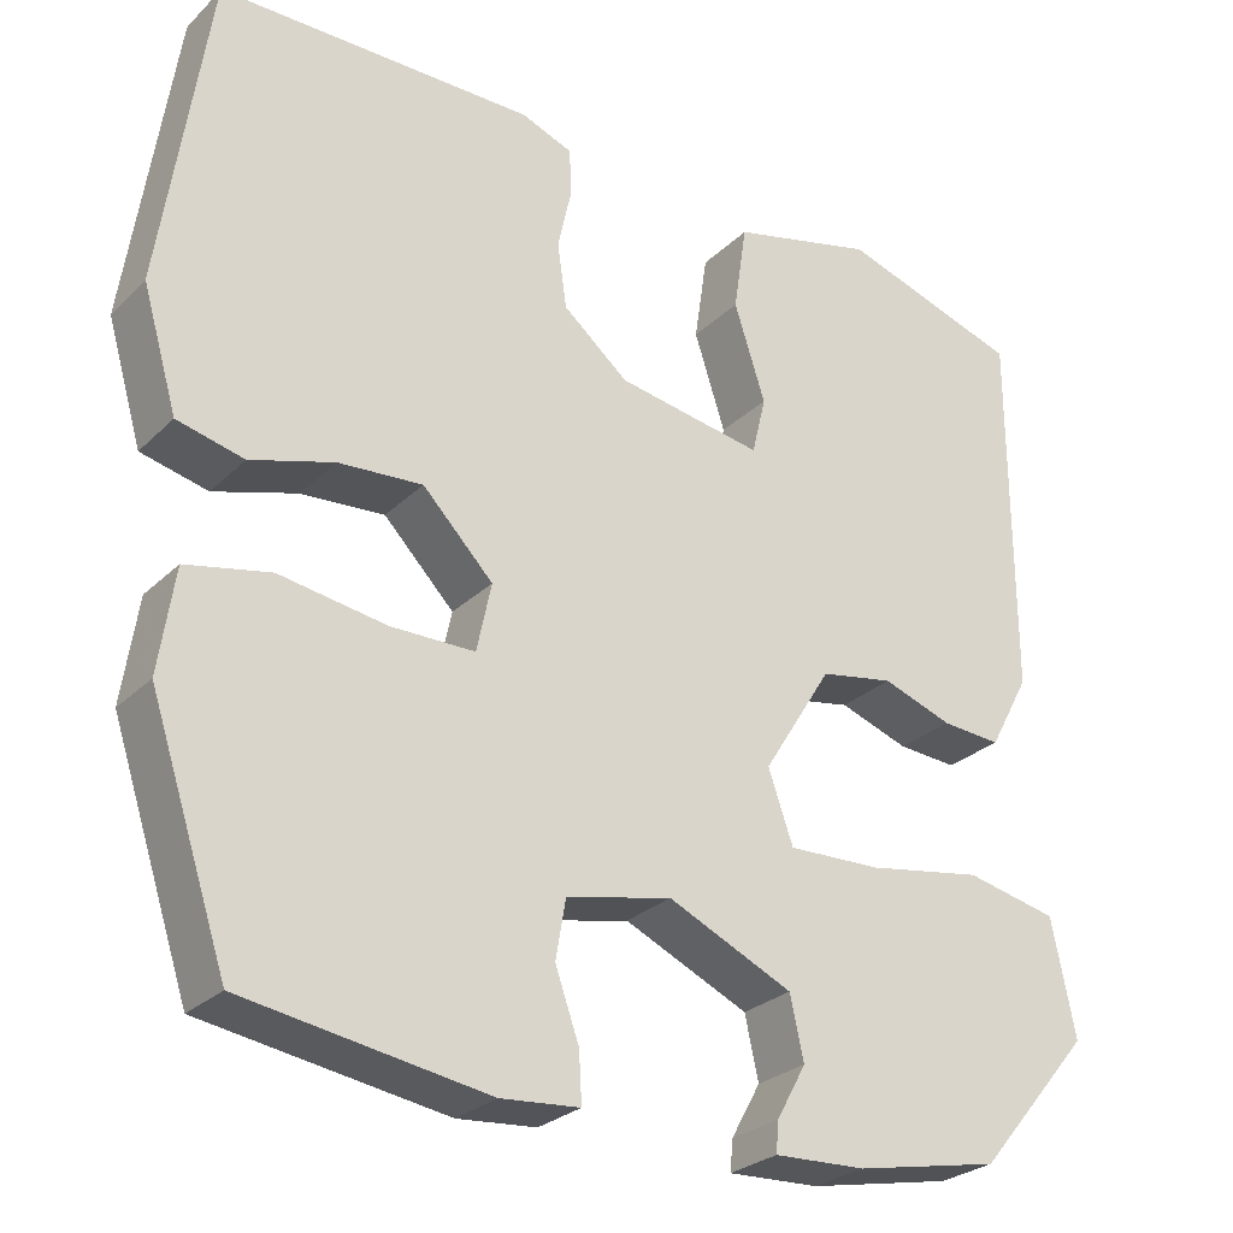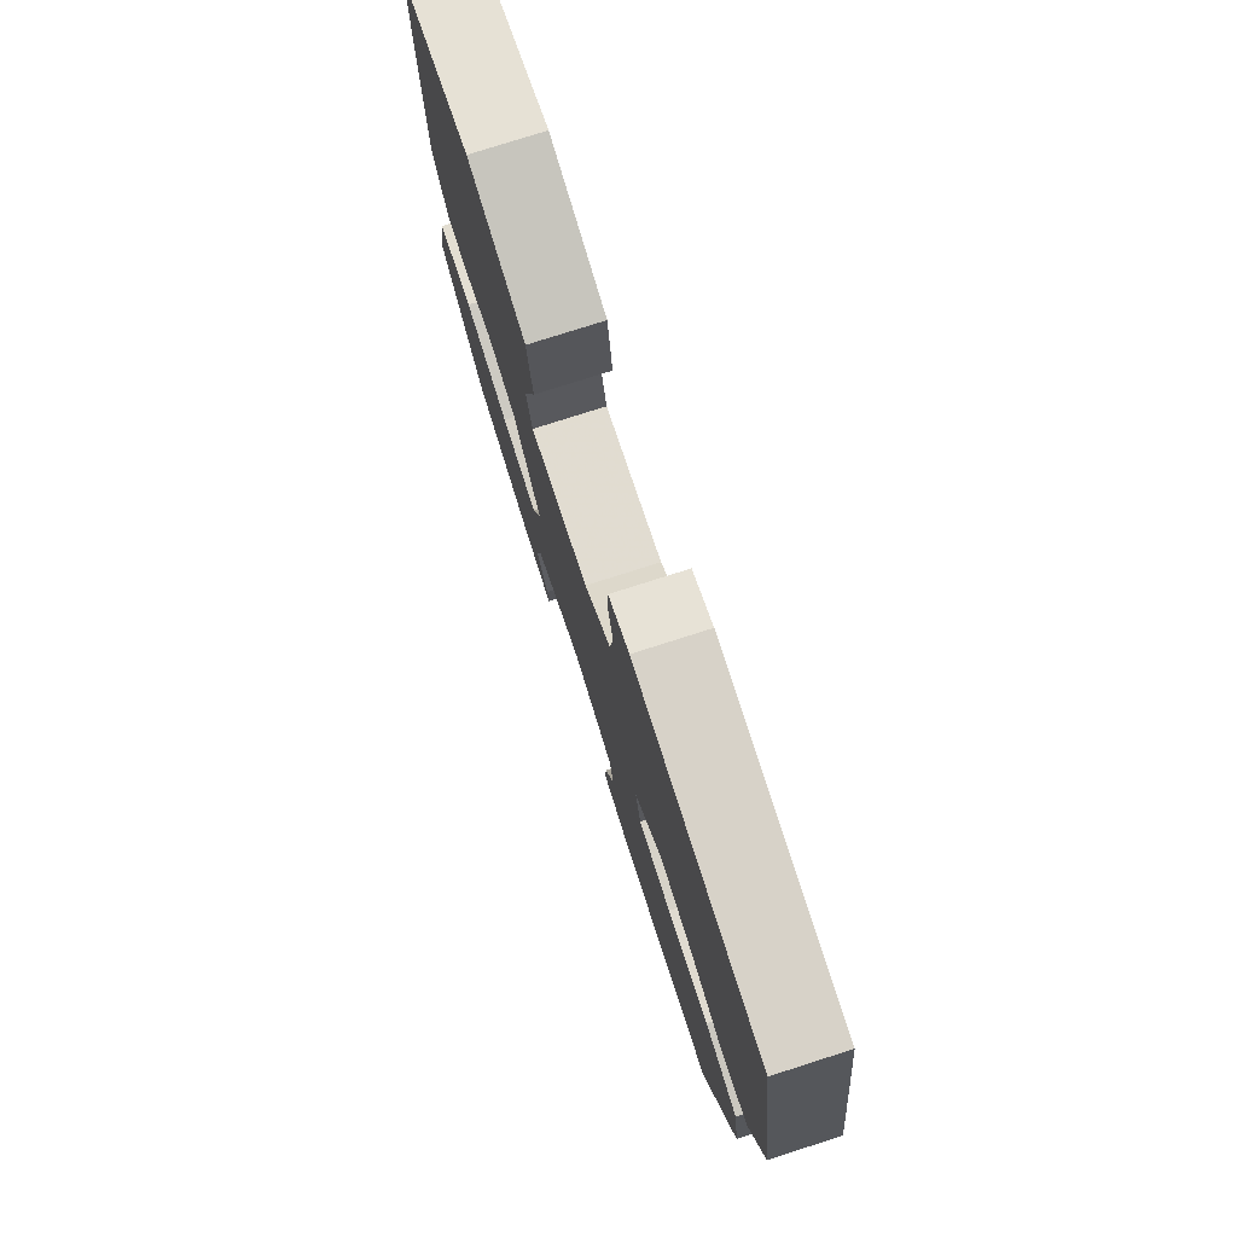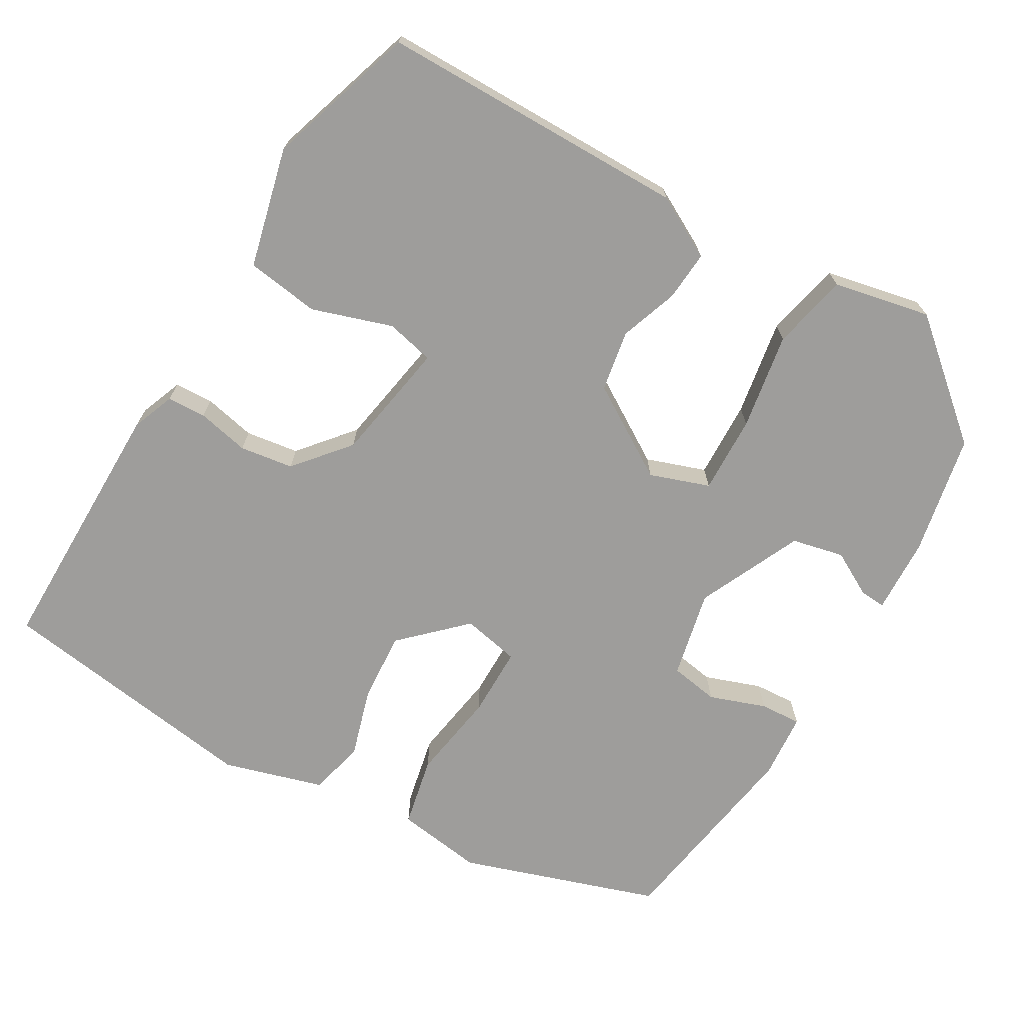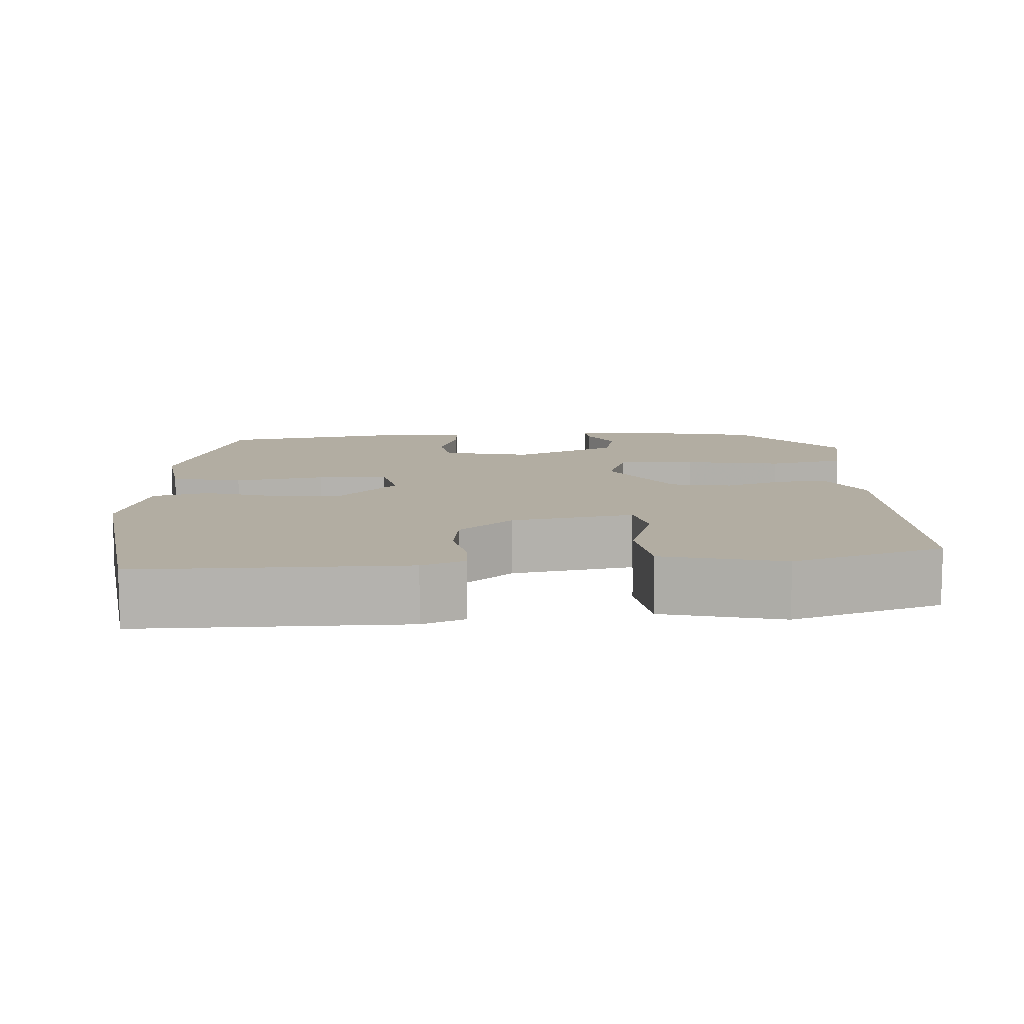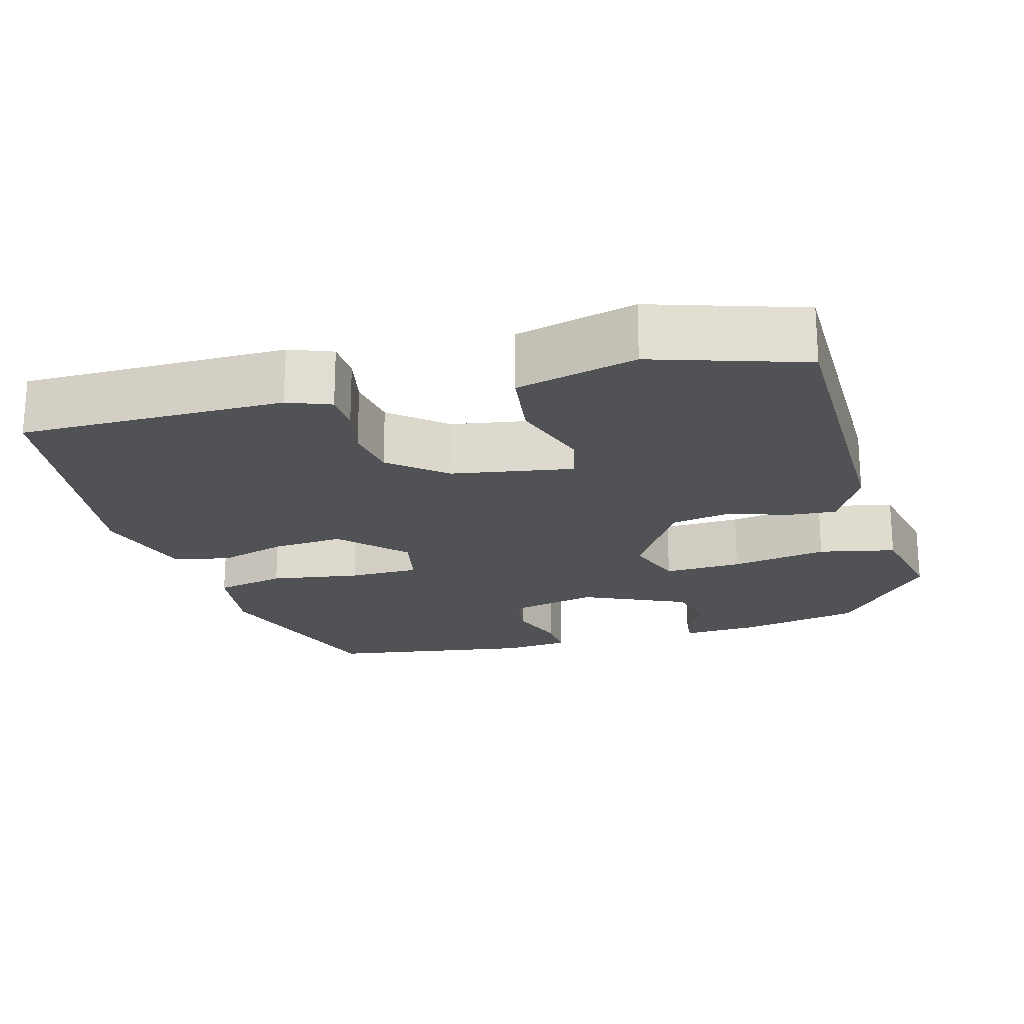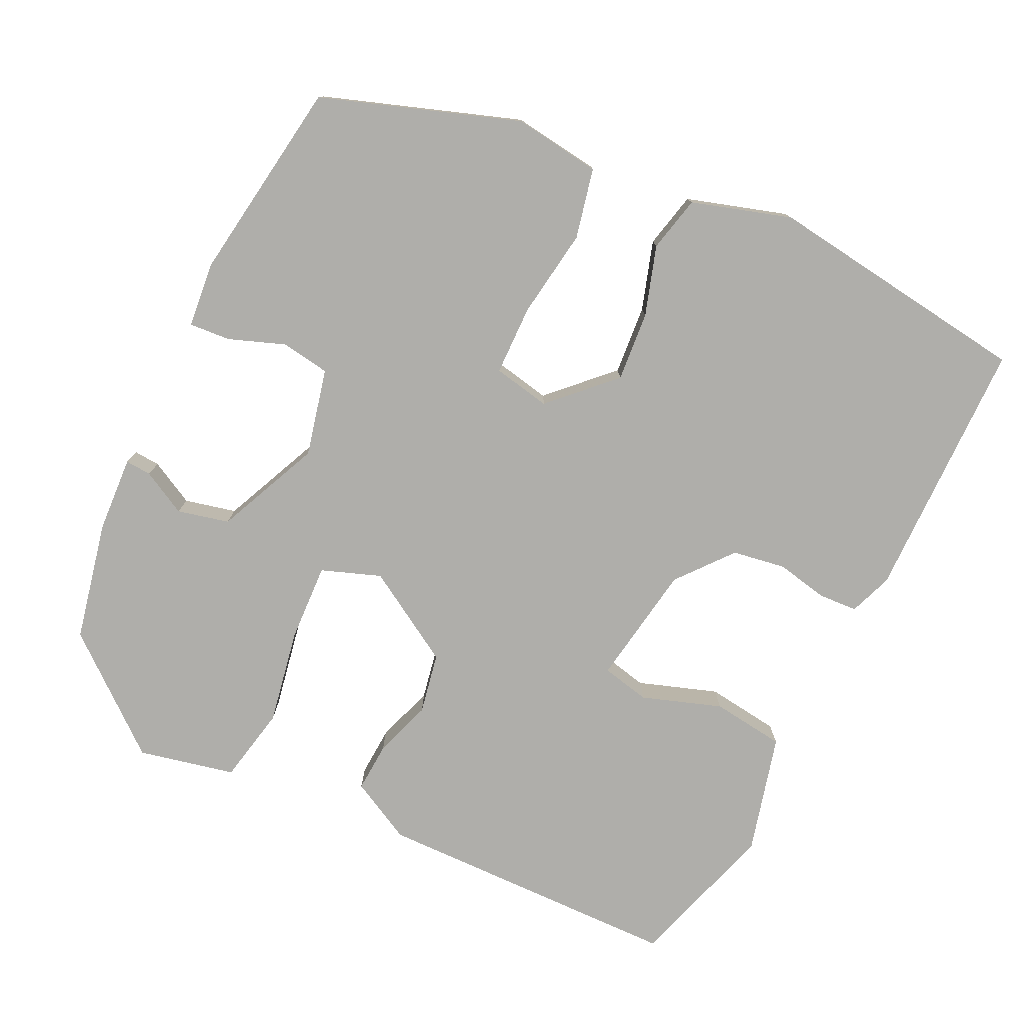
<metadata>
{"format":"obj","ext":"obj","renderer":"f3d","projection":"perspective","resolution":1024,"background":"white","views":[{"elev":-26.9,"azim":-34.6,"up":"+Z"},{"elev":77.6,"azim":-107.7,"up":"+Z"},{"elev":-70.5,"azim":59.9,"up":"+Y"},{"elev":10.6,"azim":-3.4,"up":"+Y"},{"elev":-20.9,"azim":15.8,"up":"+Y"},{"elev":-77.6,"azim":-114.8,"up":"+Y"}]}
</metadata>
<code>
v 0.423 0.07 -0.509
v 0.265 0.07 -0.54
v 0.165 0.07 -0.544
v 0.168 0.07 -0.51
v 0.2 0.07 -0.452
v 0.185 0.07 -0.384
v 0.049 0.07 -0.321
v -0.066 0.07 -0.346
v -0.077 0.07 -0.41
v -0.051 0.07 -0.484
v -0.048 0.07 -0.538
v -0.134 0.07 -0.545
v -0.4 0.07 -0.502
v -0.485 0.07 -0.243
v -0.468 0.07 -0.129
v -0.376 0.07 -0.11
v -0.259 0.07 -0.129
v -0.167 0.07 -0.129
v -0.151 0.07 -0.054
v -0.228 0.07 0.026
v -0.32 0.07 0.02
v -0.411 0.07 -0.007
v -0.484 0.07 0.011
v -0.522 0.07 0.142
v -0.47 0.07 0.491
v -0.125 0.07 0.489
v -0.069 0.07 0.467
v -0.067 0.07 0.416
v -0.082 0.07 0.348
v -0.072 0.07 0.278
v -0.001 0.07 0.218
v 0.158 0.07 0.19
v 0.173 0.07 0.253
v 0.139 0.07 0.358
v 0.153 0.07 0.454
v 0.31 0.07 0.492
v 0.506 0.07 0.428
v 0.507 0.07 0.024
v 0.463 0.07 -0.057
v 0.398 0.07 -0.052
v 0.322 0.07 -0.025
v 0.242 0.07 -0.039
v 0.167 0.07 -0.159
v 0.194 0.07 -0.237
v 0.296 0.07 -0.234
v 0.422 0.07 -0.213
v 0.522 0.07 -0.235
v 0.548 0.07 -0.362
v 0.423 0 -0.509
v 0.265 0 -0.54
v 0.165 0 -0.544
v 0.168 0 -0.51
v 0.2 0 -0.452
v 0.185 0 -0.384
v 0.049 0 -0.321
v -0.066 0 -0.346
v -0.077 0 -0.41
v -0.051 0 -0.484
v -0.048 0 -0.538
v -0.134 0 -0.545
v -0.4 0 -0.502
v -0.485 0 -0.243
v -0.468 0 -0.129
v -0.376 0 -0.11
v -0.259 0 -0.129
v -0.167 0 -0.129
v -0.151 0 -0.054
v -0.228 0 0.026
v -0.32 0 0.02
v -0.411 0 -0.007
v -0.484 0 0.011
v -0.522 0 0.142
v -0.47 0 0.491
v -0.125 0 0.489
v -0.069 0 0.467
v -0.067 0 0.416
v -0.082 0 0.348
v -0.072 0 0.278
v -0.001 0 0.218
v 0.158 0 0.19
v 0.173 0 0.253
v 0.139 0 0.358
v 0.153 0 0.454
v 0.31 0 0.492
v 0.506 0 0.428
v 0.507 0 0.024
v 0.463 0 -0.057
v 0.398 0 -0.052
v 0.322 0 -0.025
v 0.242 0 -0.039
v 0.167 0 -0.159
v 0.194 0 -0.237
v 0.296 0 -0.234
v 0.422 0 -0.213
v 0.522 0 -0.235
v 0.548 0 -0.362
f 1 2 3
f 48 1 3
f 47 48 3
f 46 47 3
f 45 46 3
f 39 40 41
f 38 39 41
f 37 38 41
f 36 37 41
f 35 36 41
f 34 35 41
f 33 34 41
f 32 33 41 42
f 31 32 42 43
f 27 28 29
f 26 27 29
f 25 26 29
f 24 25 29
f 23 24 29
f 22 23 29
f 21 22 29
f 20 21 29 30
f 31 43 44
f 30 31 44
f 20 30 44
f 19 20 44
f 15 16 17
f 14 15 17
f 13 14 17
f 12 13 17
f 11 12 17
f 10 11 17
f 9 10 17
f 8 9 17 18
f 3 4 5
f 45 3 5
f 44 45 5 6
f 18 19 44
f 8 18 44
f 7 8 44
f 6 7 44
f 51 50 49
f 51 49 96
f 51 96 95
f 51 95 94
f 51 94 93
f 89 88 87
f 89 87 86
f 89 86 85
f 89 85 84
f 89 84 83
f 89 83 82
f 89 82 81
f 90 89 81 80
f 91 90 80 79
f 77 76 75
f 77 75 74
f 77 74 73
f 77 73 72
f 77 72 71
f 77 71 70
f 77 70 69
f 78 77 69 68
f 92 91 79
f 92 79 78
f 92 78 68
f 92 68 67
f 65 64 63
f 65 63 62
f 65 62 61
f 65 61 60
f 65 60 59
f 65 59 58
f 65 58 57
f 66 65 57 56
f 53 52 51
f 53 51 93
f 54 53 93 92
f 92 67 66
f 92 66 56
f 92 56 55
f 92 55 54
f 1 49 50 2
f 2 50 51 3
f 3 51 52 4
f 4 52 53 5
f 5 53 54 6
f 6 54 55 7
f 7 55 56 8
f 8 56 57 9
f 9 57 58 10
f 10 58 59 11
f 11 59 60 12
f 12 60 61 13
f 13 61 62 14
f 14 62 63 15
f 15 63 64 16
f 16 64 65 17
f 17 65 66 18
f 18 66 67 19
f 19 67 68 20
f 20 68 69 21
f 21 69 70 22
f 22 70 71 23
f 23 71 72 24
f 24 72 73 25
f 25 73 74 26
f 26 74 75 27
f 27 75 76 28
f 28 76 77 29
f 29 77 78 30
f 30 78 79 31
f 31 79 80 32
f 32 80 81 33
f 33 81 82 34
f 34 82 83 35
f 35 83 84 36
f 36 84 85 37
f 37 85 86 38
f 38 86 87 39
f 39 87 88 40
f 40 88 89 41
f 41 89 90 42
f 42 90 91 43
f 43 91 92 44
f 44 92 93 45
f 45 93 94 46
f 46 94 95 47
f 47 95 96 48
f 48 96 49 1

</code>
